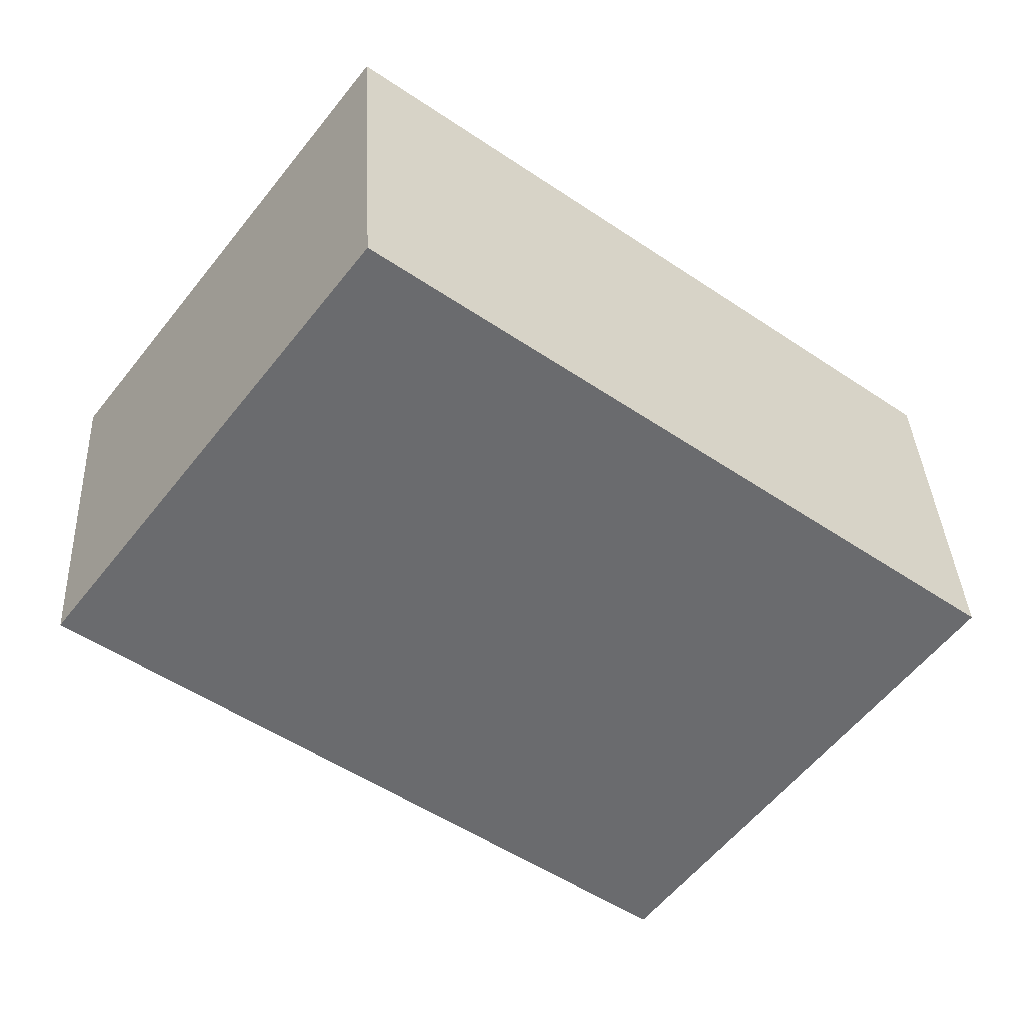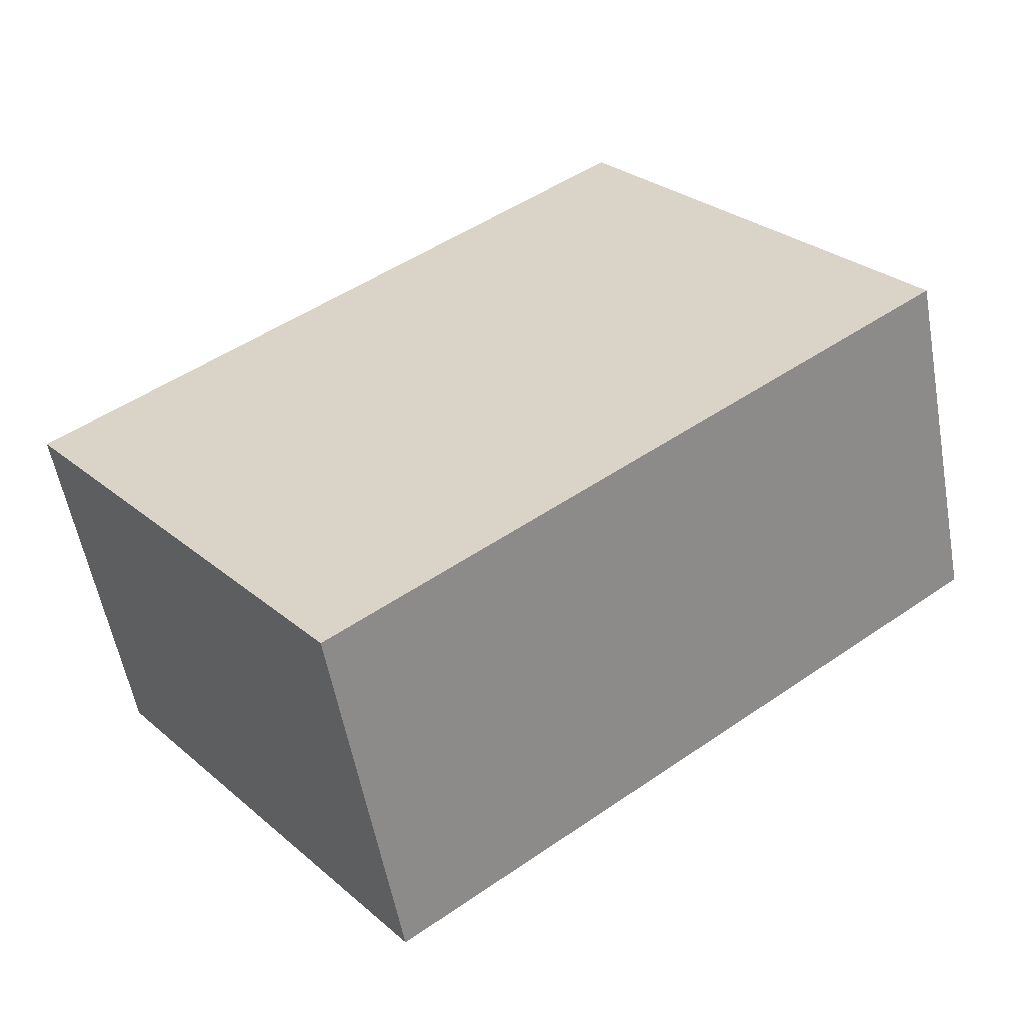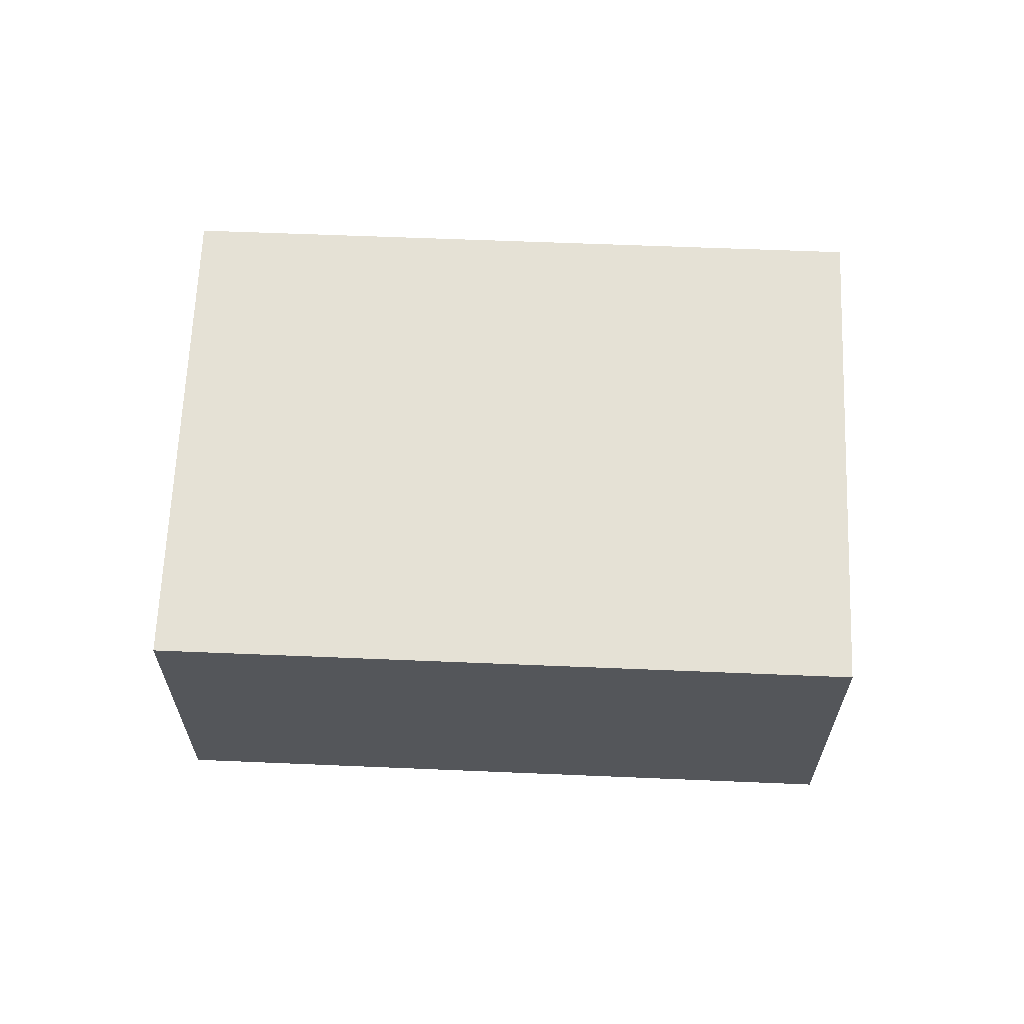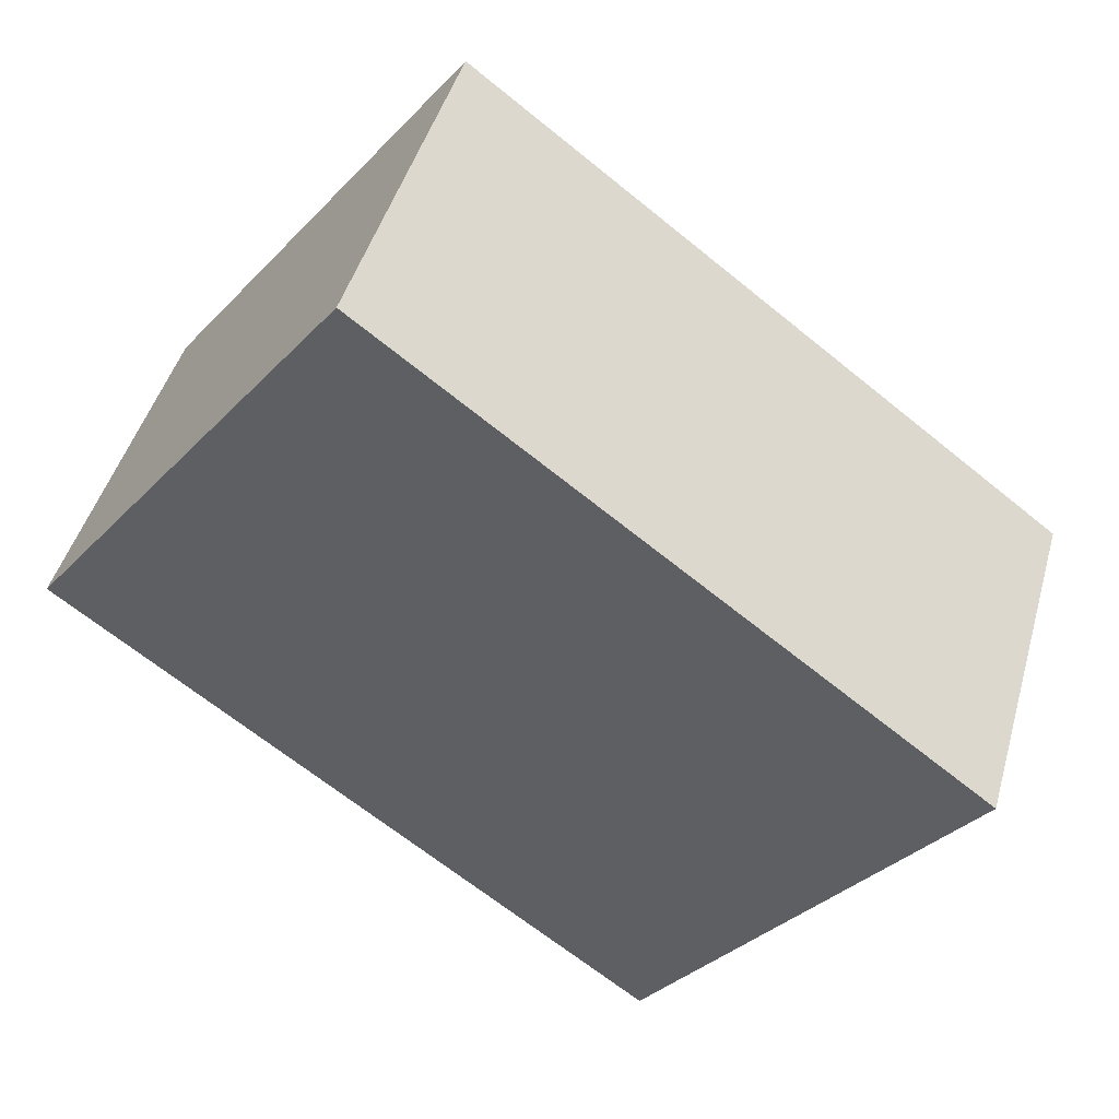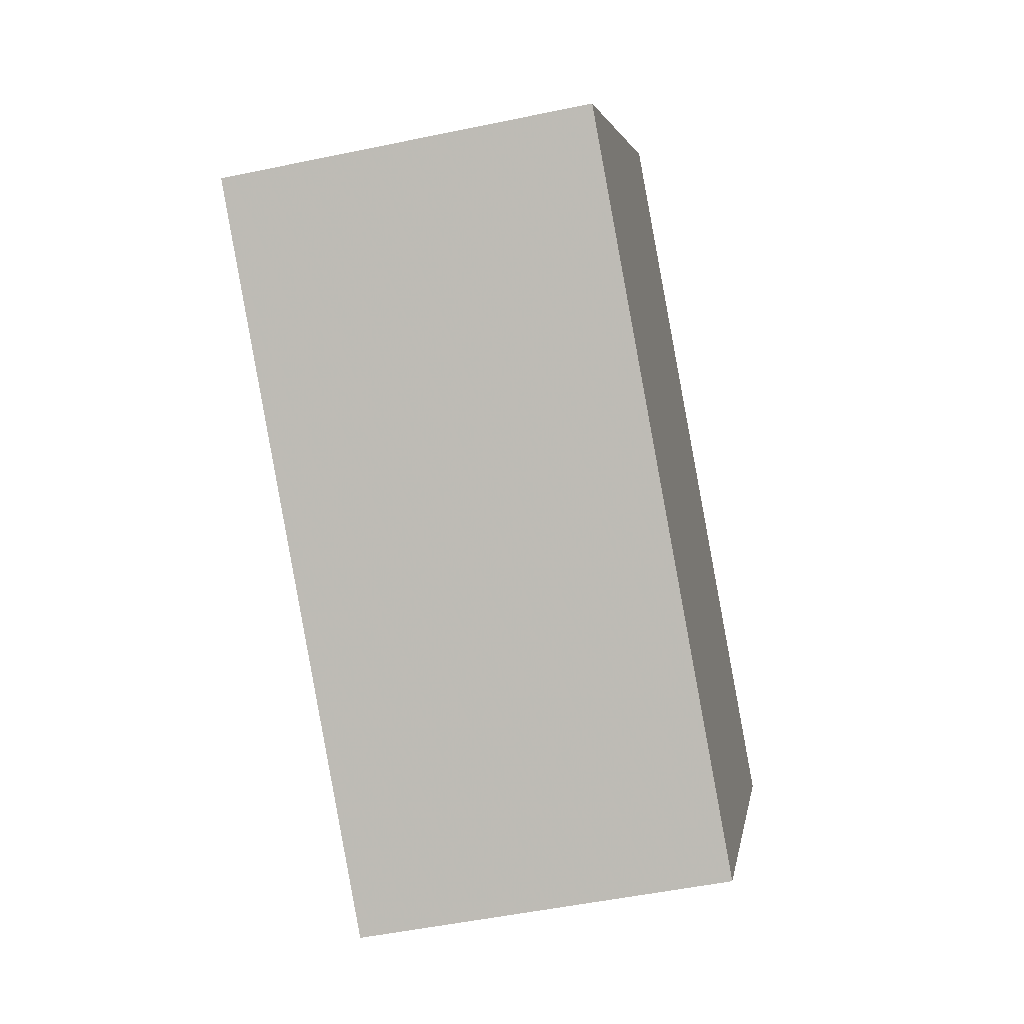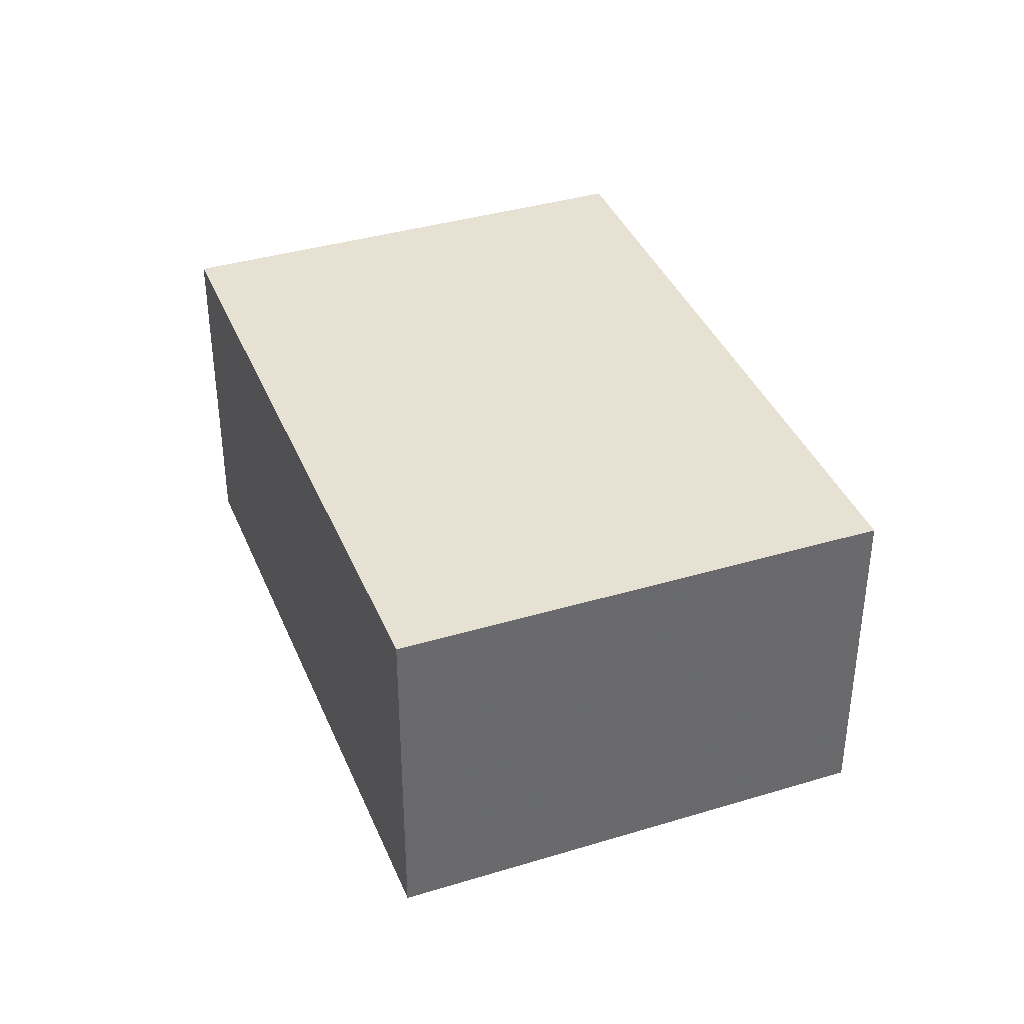
<metadata>
{"format":"obj","ext":"obj","renderer":"f3d","projection":"perspective","resolution":1024,"background":"white","views":[{"elev":36.8,"azim":177.1,"up":"+Y"},{"elev":-56.0,"azim":10.3,"up":"+Y"},{"elev":64.5,"azim":-140.5,"up":"+Z"},{"elev":45.6,"azim":-164.4,"up":"+Y"},{"elev":-50.2,"azim":103.0,"up":"+Y"},{"elev":38.5,"azim":106.1,"up":"+Z"}]}
</metadata>
<code>
v -1433 -285 2.799
v -1431 -288.3 2.829
v -1436 -291.8 2.843
v -1438 -288.5 2.814
v -1436 -291.6 2.842
v -1431 -288.1 2.827
v -1433 -285 2.799
v -1431 -288.1 2.827
v -1431 -288.3 2.829
v -1433 -285 2.799
v -1433 -285 2.799
v -1438 -288.5 2.814
v -1438 -288.5 2.814
v -1438 -288.5 2.814
v -1436 -291.6 2.842
v -1436 -286.8 2.807
v -1436 -286.8 2.807
v -1434 -289.9 2.835
v -1434 -289.7 2.833
v -1436 -291.4 2.84
v -1431 -287.9 2.825
v -1436 -291.8 2.843
v -1433 -290.1 2.836
v -1436 -291.4 2.84
v -1431 -287.9 2.825
v -1433 -285 2.799
v -1433 -285 2.799
v -1433 -285 4.441e-16
v -1433 -285 0
v -1431 -288.3 2.829
v -1431 -288.3 2.829
v -1431 -288.3 4.441e-16
v -1431 -288.3 0
v -1436 -291.6 2.842
v -1436 -291.8 2.843
v -1436 -291.8 0
v -1436 -291.6 0
v -1438 -288.5 2.814
v -1438 -288.5 2.814
v -1438 -288.5 -4.441e-16
v -1438 -288.5 0
v -1436 -291.4 2.84
v -1436 -291.6 2.842
v -1436 -291.6 0
v -1436 -291.4 0
v -1431 -288.3 2.829
v -1431 -288.1 2.827
v -1431 -288.1 0
v -1431 -288.3 4.441e-16
v -1433 -285 2.799
v -1433 -285 2.799
v -1433 -285 0
v -1433 -285 4.441e-16
v -1433 -290.1 2.836
v -1431 -288.3 2.829
v -1431 -288.3 0
v -1433 -290.1 -4.441e-16
v -1431 -287.9 2.825
v -1433 -285 2.799
v -1433 -285 0
v -1431 -287.9 0
v -1438 -288.5 2.814
v -1438 -288.5 2.814
v -1438 -288.5 0
v -1438 -288.5 -4.441e-16
v -1436 -286.8 2.807
v -1438 -288.5 2.814
v -1438 -288.5 0
v -1436 -286.8 0
v -1433 -285 2.799
v -1436 -286.8 2.807
v -1436 -286.8 0
v -1433 -285 0
v -1436 -291.8 2.843
v -1436 -291.8 2.843
v -1436 -291.8 0
v -1436 -291.8 0
v -1436 -291.8 2.843
v -1433 -290.1 2.836
v -1433 -290.1 -4.441e-16
v -1436 -291.8 0
v -1438 -288.5 2.814
v -1436 -291.4 2.84
v -1436 -291.4 0
v -1438 -288.5 0
v -1431 -288.1 2.827
v -1431 -287.9 2.825
v -1431 -287.9 0
v -1431 -288.1 0
v -1433 -285 0
v -1431 -288.3 0
v -1436 -291.8 0
v -1438 -288.5 0
f 22 3 5 15
f 24 12 14 20
f 21 10 11 25
f 8 6 2 9
f 10 7 1 11
f 14 12 4 13
f 17 7 10 16
f 19 16 10 21
f 16 14 13 17
f 20 14 16 19
f 19 18 15 20
f 21 8 18 19
f 18 8 9 23
f 23 22 15 18
f 20 15 5 24
f 25 6 8 21
f 27 28 29 26
f 31 32 33 30
f 35 36 37 34
f 39 40 41 38
f 43 44 45 42
f 47 48 49 46
f 51 52 53 50
f 55 56 57 54
f 59 60 61 58
f 63 64 65 62
f 67 68 69 66
f 71 72 73 70
f 75 76 77 74
f 79 80 81 78
f 83 84 85 82
f 87 88 89 86
f 91 92 93 90

</code>
